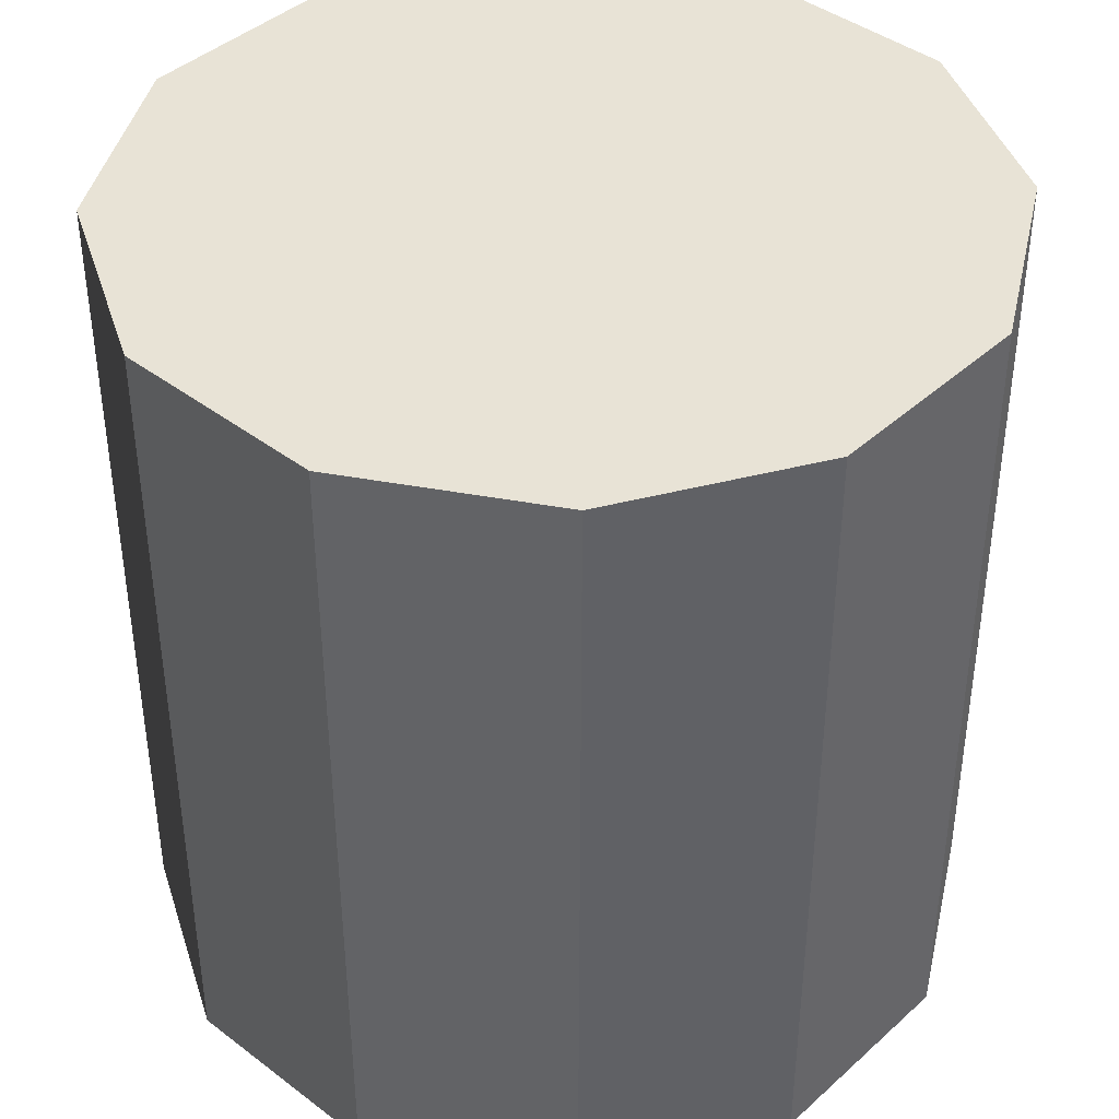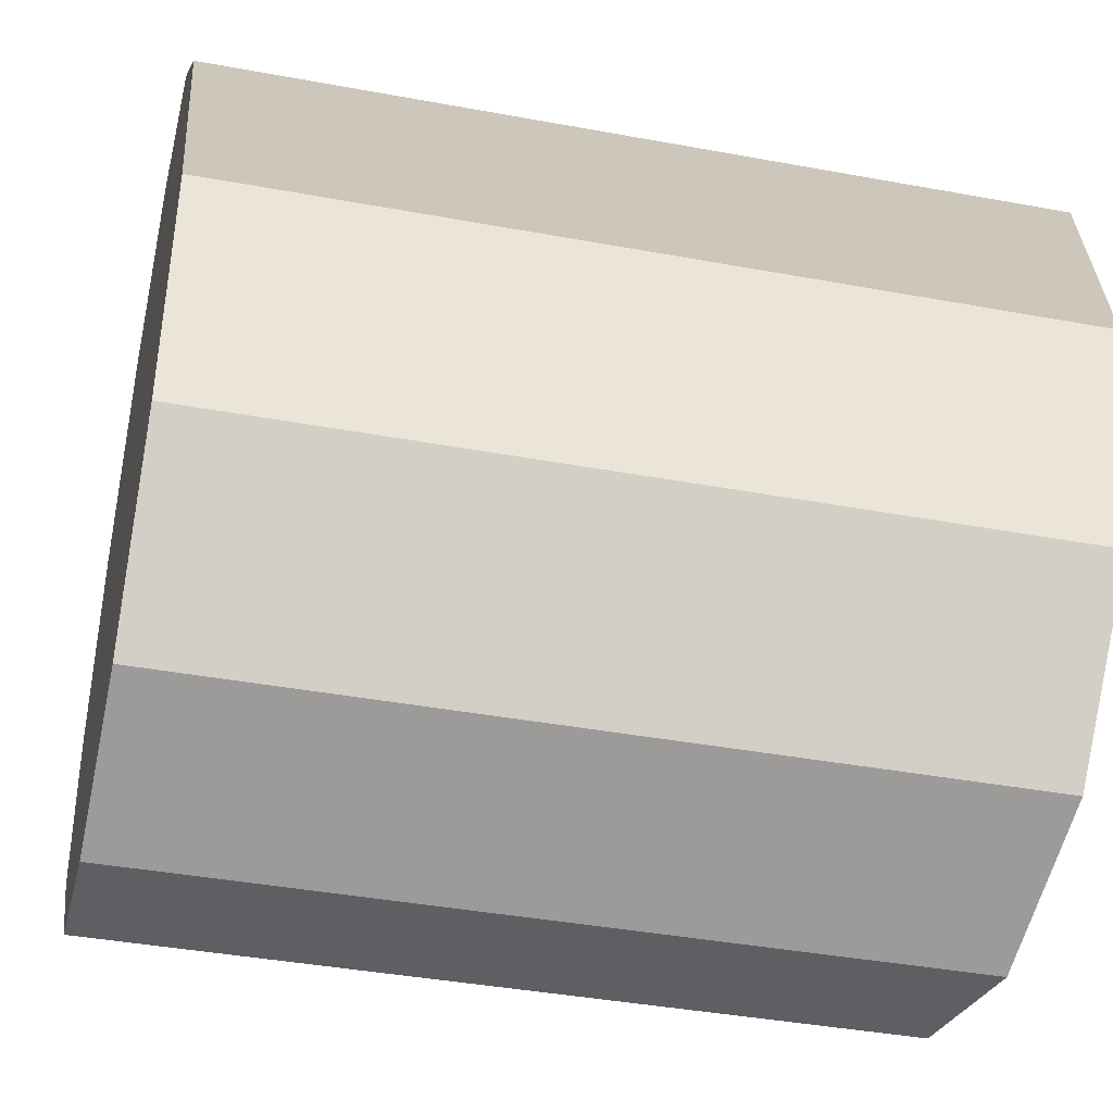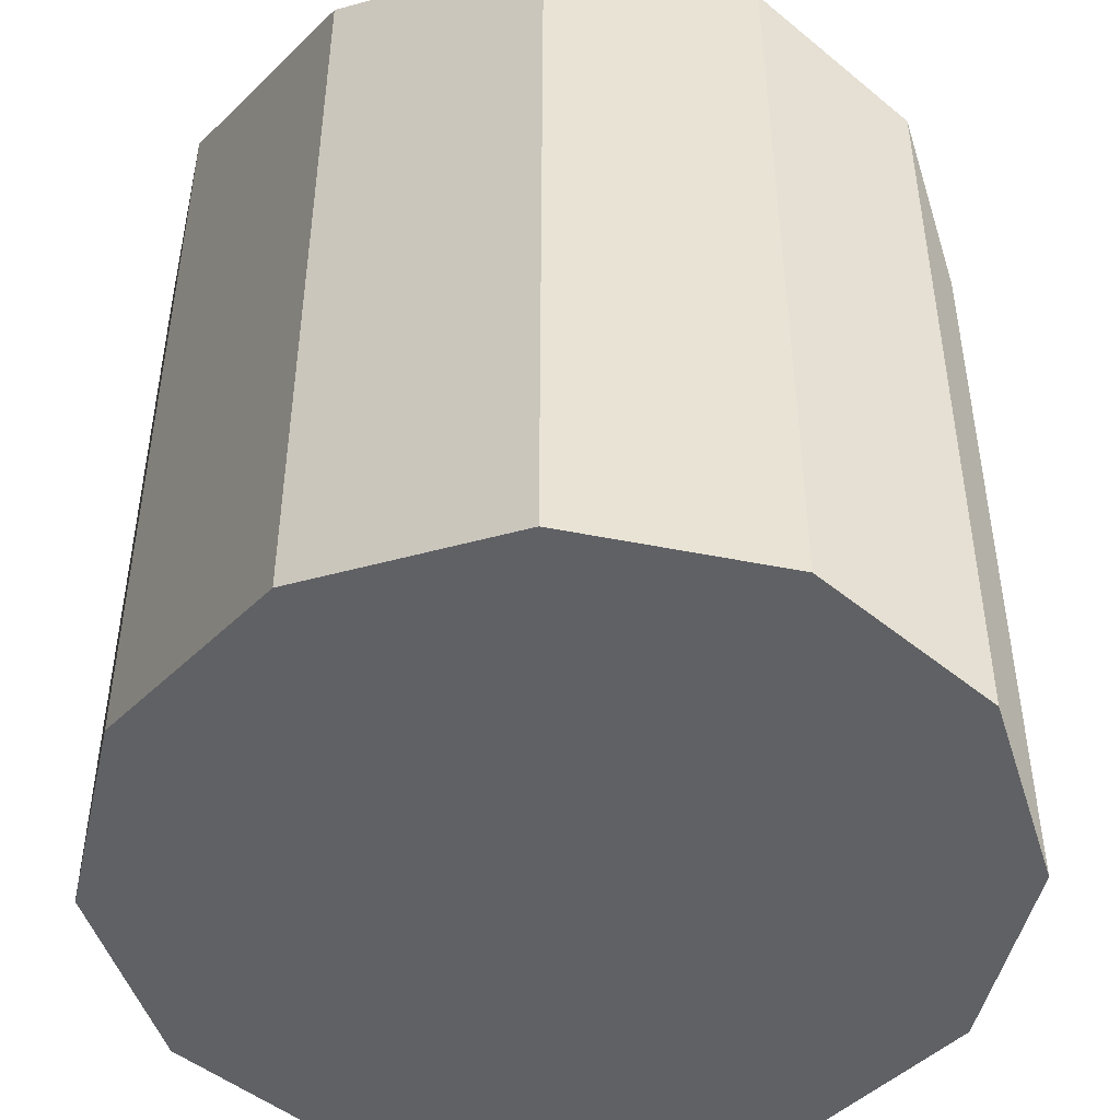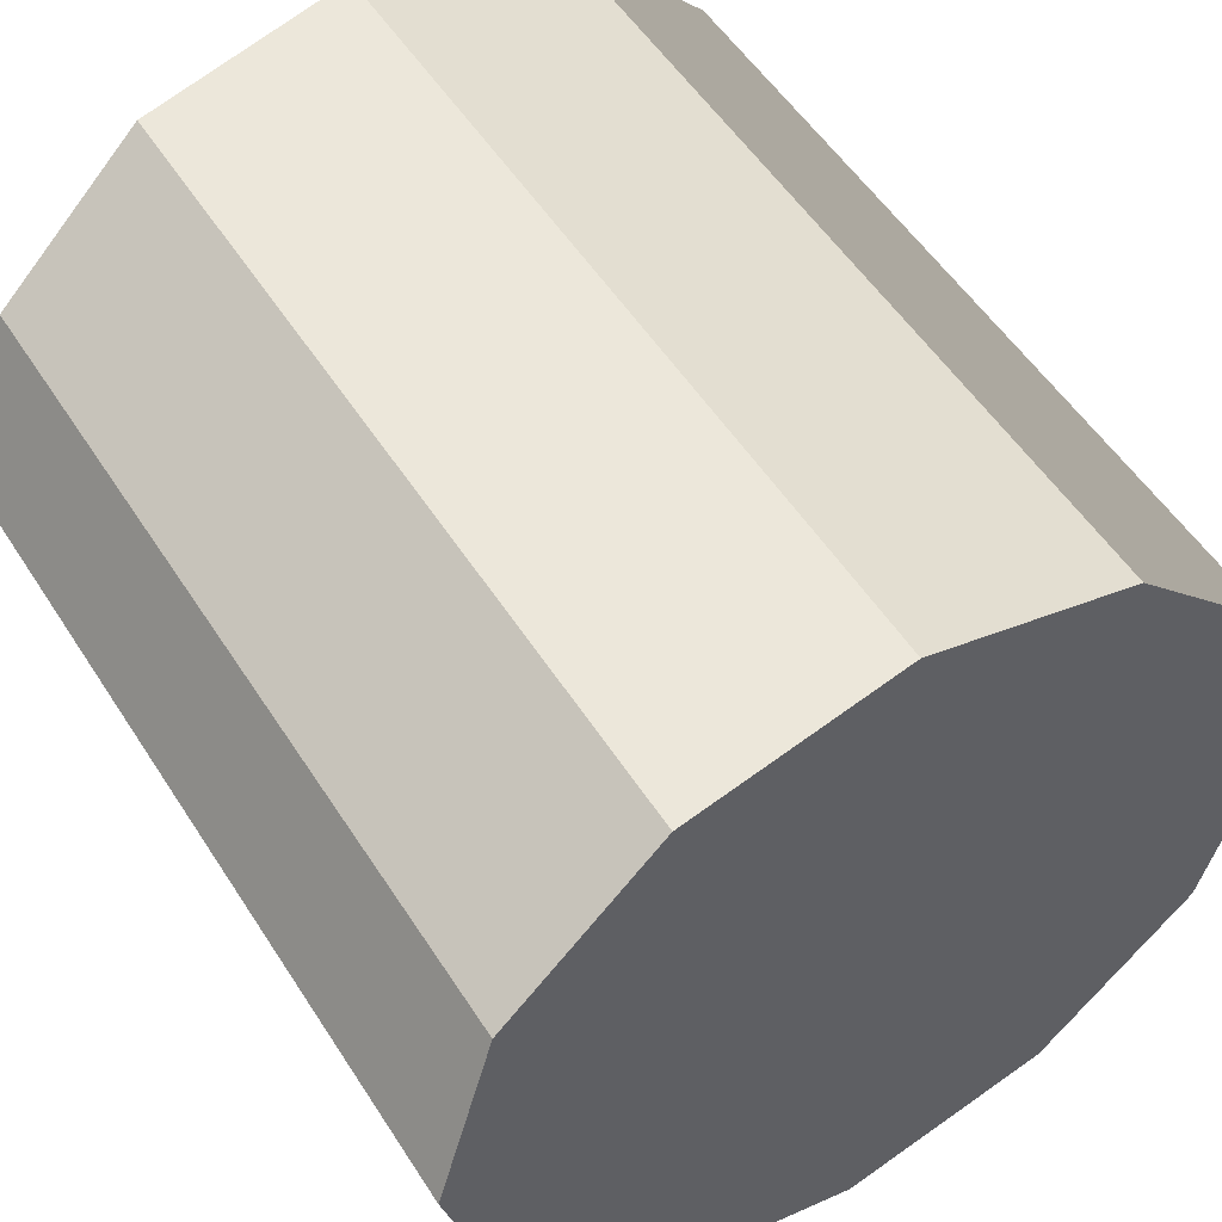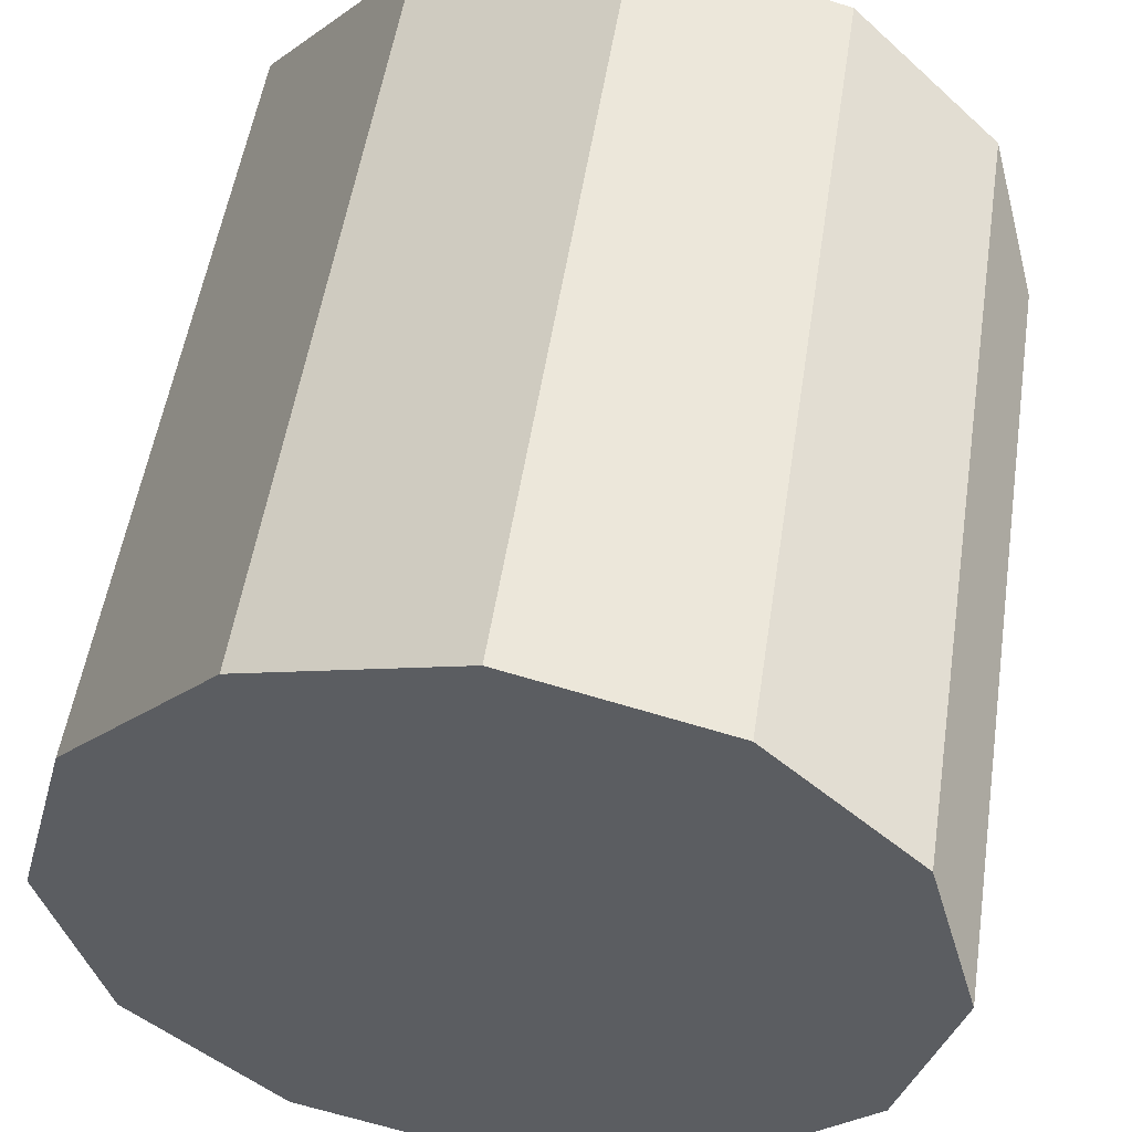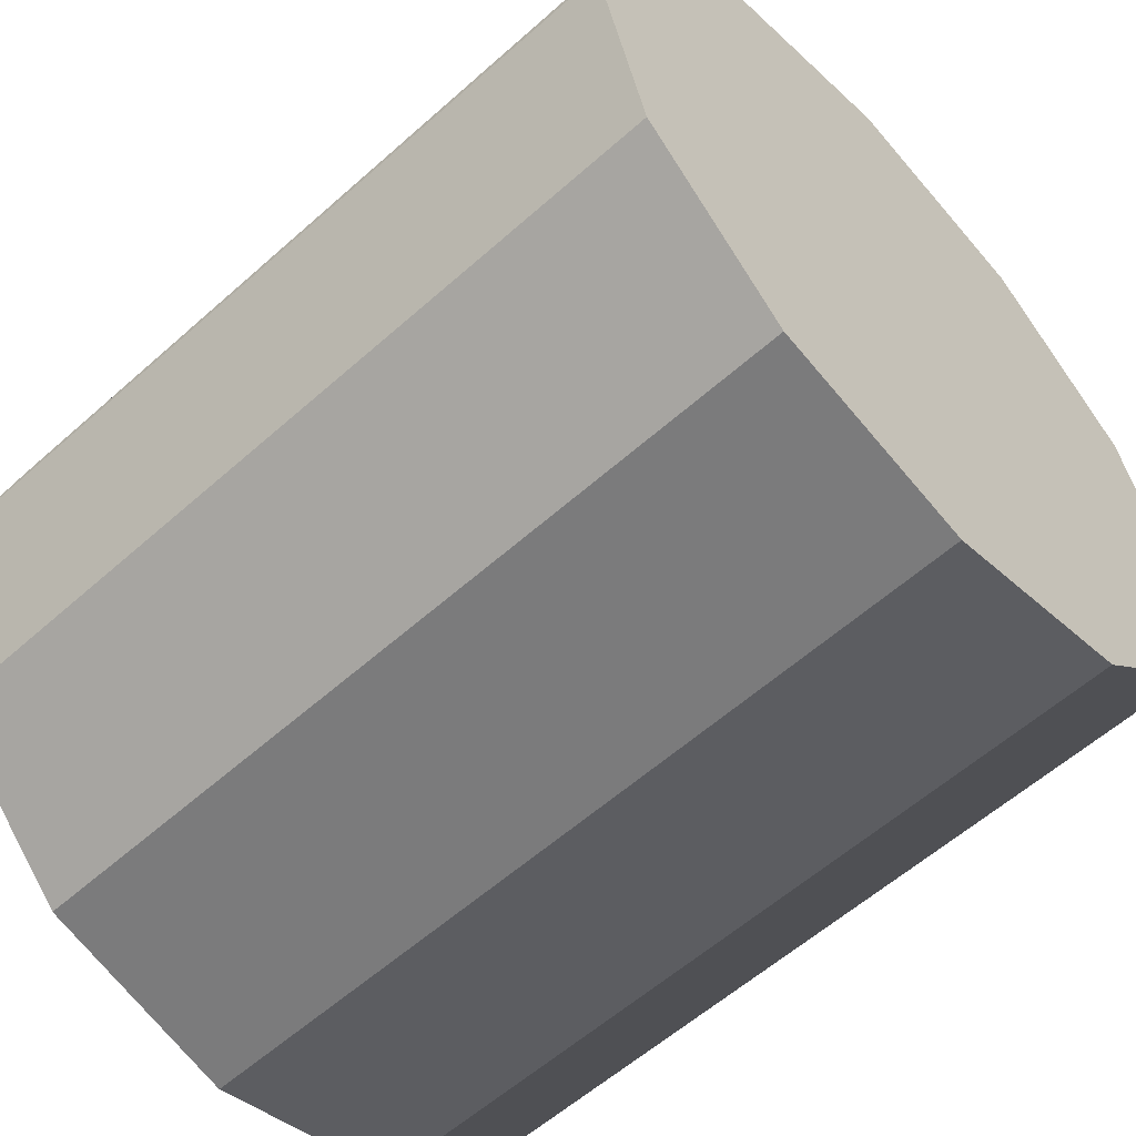
<metadata>
{"format":"obj","ext":"obj","renderer":"f3d","projection":"perspective","resolution":1024,"background":"white","views":[{"elev":41.4,"azim":-62.4,"up":"+Y"},{"elev":-39.9,"azim":77.1,"up":"+Z"},{"elev":-47.5,"azim":152.2,"up":"+Y"},{"elev":53.2,"azim":148.1,"up":"+Z"},{"elev":52.7,"azim":8.7,"up":"+Z"},{"elev":-58.4,"azim":-47.4,"up":"+Z"}]}
</metadata>
<code>
v -1.117 -0.9145 2.3
v -1.124 -0.9145 2.302
v -1.124 -0.8845 2.302
v -1.117 -0.8845 2.3
v -1.124 -0.9145 2.302
v -1.13 -0.9145 2.307
v -1.13 -0.8845 2.307
v -1.124 -0.8845 2.302
v -1.13 -0.9145 2.307
v -1.132 -0.9145 2.315
v -1.132 -0.8845 2.315
v -1.13 -0.8845 2.307
v -1.132 -0.9145 2.315
v -1.13 -0.9145 2.322
v -1.13 -0.8845 2.322
v -1.132 -0.8845 2.315
v -1.13 -0.9145 2.322
v -1.124 -0.9145 2.328
v -1.124 -0.8845 2.328
v -1.13 -0.8845 2.322
v -1.124 -0.9145 2.328
v -1.117 -0.9145 2.33
v -1.117 -0.8845 2.33
v -1.124 -0.8845 2.328
v -1.117 -0.9145 2.33
v -1.109 -0.9145 2.328
v -1.109 -0.8845 2.328
v -1.117 -0.8845 2.33
v -1.109 -0.9145 2.328
v -1.104 -0.9145 2.322
v -1.104 -0.8845 2.322
v -1.109 -0.8845 2.328
v -1.104 -0.9145 2.322
v -1.102 -0.9145 2.315
v -1.102 -0.8845 2.315
v -1.104 -0.8845 2.322
v -1.102 -0.9145 2.315
v -1.104 -0.9145 2.307
v -1.104 -0.8845 2.307
v -1.102 -0.8845 2.315
v -1.104 -0.9145 2.307
v -1.109 -0.9145 2.302
v -1.109 -0.8845 2.302
v -1.104 -0.8845 2.307
v -1.109 -0.9145 2.302
v -1.117 -0.9145 2.3
v -1.117 -0.8845 2.3
v -1.109 -0.8845 2.302
v -1.117 -0.8845 2.3
v -1.124 -0.8845 2.302
v -1.13 -0.8845 2.307
v -1.132 -0.8845 2.315
v -1.13 -0.8845 2.322
v -1.124 -0.8845 2.328
v -1.117 -0.8845 2.33
v -1.109 -0.8845 2.328
v -1.104 -0.8845 2.322
v -1.102 -0.8845 2.315
v -1.104 -0.8845 2.307
v -1.109 -0.8845 2.302
v -1.109 -0.9145 2.302
v -1.104 -0.9145 2.307
v -1.102 -0.9145 2.315
v -1.104 -0.9145 2.322
v -1.109 -0.9145 2.328
v -1.117 -0.9145 2.33
v -1.124 -0.9145 2.328
v -1.13 -0.9145 2.322
v -1.132 -0.9145 2.315
v -1.13 -0.9145 2.307
v -1.124 -0.9145 2.302
v -1.117 -0.9145 2.3
f 1 2 3
f 1 3 4
f 5 6 7
f 5 7 8
f 9 10 11
f 9 11 12
f 13 14 15
f 13 15 16
f 17 18 19
f 17 19 20
f 21 22 23
f 21 23 24
f 25 26 27
f 25 27 28
f 29 30 31
f 29 31 32
f 33 34 35
f 33 35 36
f 37 38 39
f 37 39 40
f 41 42 43
f 41 43 44
f 45 46 47
f 45 47 48
f 49 50 51
f 49 51 52
f 49 52 53
f 49 53 54
f 49 54 55
f 49 55 56
f 49 56 57
f 49 57 58
f 49 58 59
f 49 59 60
f 61 62 63
f 61 63 64
f 61 64 65
f 61 65 66
f 61 66 67
f 61 67 68
f 61 68 69
f 61 69 70
f 61 70 71
f 61 71 72

</code>
